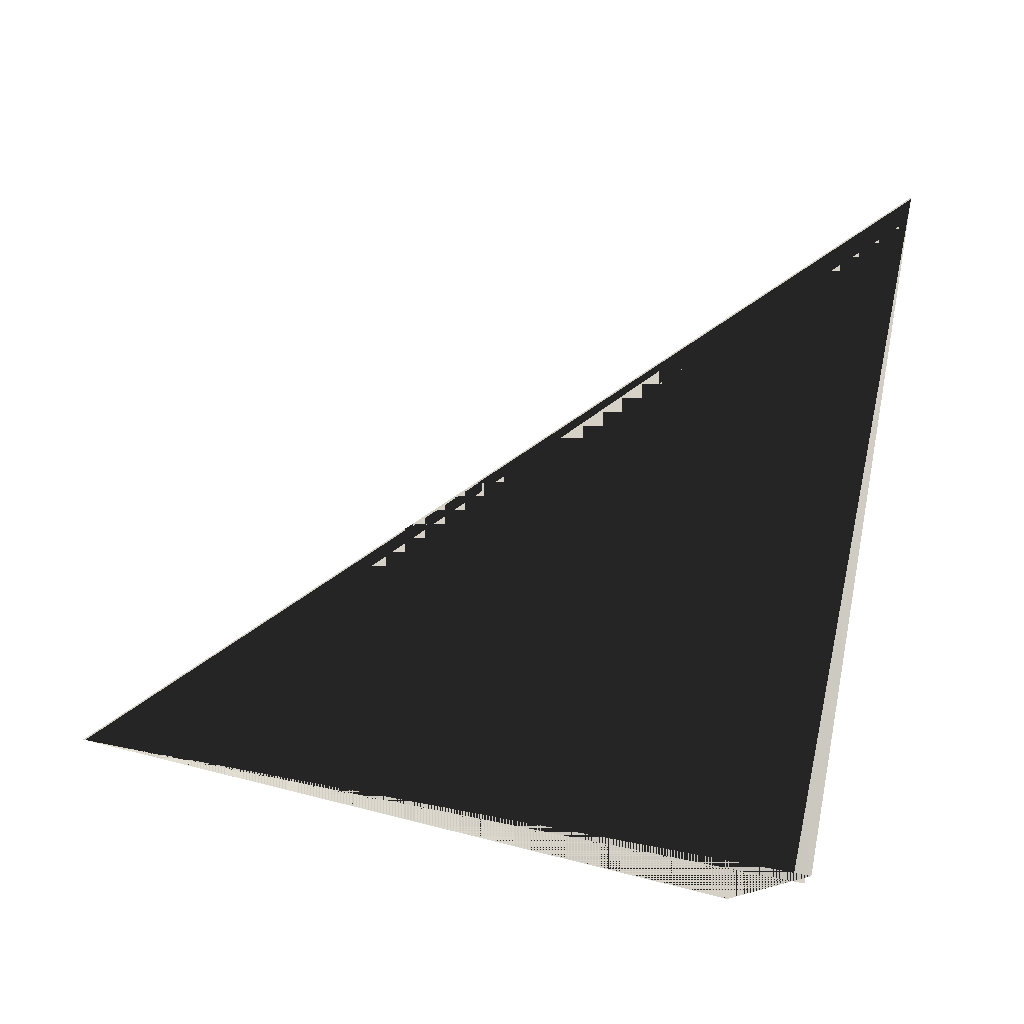
<metadata>
{"format":"obj","ext":"obj","renderer":"f3d","projection":"perspective","resolution":1024,"background":"white","views":[{"elev":79.2,"azim":101.2,"up":"+Z"}]}
</metadata>
<code>
o Icosphere_003
v 993.3 1111 313.9
v 1001 1255 418.6
v 909.3 1112 471.1
v 829.8 1042 327.8
v 872.3 1142 186.8
v 978.1 1274 242.9
v 842.3 1275 497.1
v 736.5 1143 441
v 713.6 1161 265.3
v 805.3 1305 212.9
v 884.8 1375 356.1
v 721.3 1305 370
v 1100 728.8 139.3
v 1233 808.8 241.4
v 1056 817.3 297
v 948.9 837.8 145.9
v 1060 842 -3.01
v 1236 824.1 56.05
v 1165 967.3 311.1
v 989.2 985.2 252
v 992.2 1000 66.63
v 1170 992 11.11
v 1276 971.5 162.2
v 1126 1080 168.7
v 577.9 777.7 346.4
v 711.3 857.7 448.5
v 533.9 866.2 504
v 427.3 886.7 352.9
v 538.8 890.9 204
v 714.3 873 263.1
v 643 1016 518.1
v 467.5 1034 459.1
v 470.5 1049 273.7
v 647.9 1041 218.2
v 754.5 1020 369.2
v 603.9 1129 375.8
v 634.8 782.8 245.3
v 917.1 749.6 409.4
v 692.8 966.8 510.8
v 554.2 1101 245.3
v 692.8 966.8 -20.32
v 917.1 749.6 81.12
v 1011 1047 510.8
v 786.8 1265 409.4
v 786.8 1265 81.12
v 1011 1047 -20.32
v 1150 913.1 245.3
v 1069 1231 245.3
v 642.7 488.9 63.19
v 914.7 456.9 221.3
v 698.7 666.2 319.1
v 565.1 795.5 63.19
v 698.7 666.2 -192.7
v 914.7 456.9 -94.94
v 1005 743.8 319.1
v 789.2 953 221.3
v 789.2 953 -94.94
v 1005 743.8 -192.7
v 1139 614.5 63.19
v 1061 921.1 63.19
v 922.5 729 452.2
v 815.6 829.9 650.9
v 775.5 592.2 596.3
v 761.3 571.7 350.3
v 792.6 796.7 253
v 826.2 956.3 438.8
v 588.4 734.8 672
v 554.8 575.3 486.2
v 565.4 701.7 274
v 605.5 939.4 328.7
v 619.7 959.9 574.6
v 458.5 802.5 472.8
v 785.4 505.9 361.4
v 1085 470.7 535.5
v 847 700.9 643
v 700 843.3 361.4
v 847 700.9 79.87
v 1085 470.7 187.4
v 1184 786.3 643
v 946.6 1017 535.5
v 946.6 1017 187.4
v 1184 786.3 79.87
v 1331 644 361.4
v 1246 981.4 361.4
v 556.7 575.6 -5.686
v 733.9 556 194.5
v 473.8 510.6 240.8
v 331.9 683.5 92.9
v 504.4 835.6 -44.78
v 752.8 756.9 18.03
v 618.6 651.6 416.9
v 370.2 730.4 354
v 389.1 931.3 177.5
v 649.3 976.7 131.3
v 791.1 803.8 279.2
v 566.3 911.6 377.8
v 800.1 -94.95 188.9
v 800.1 57.82 224.1
v 881.8 -94.95 222.7
v 857 57.82 247.6
v 915.7 -94.95 304.4
v 880.5 57.82 304.4
v 881.8 -94.95 386.1
v 857 57.82 361.3
v 800.1 -94.95 420
v 800.1 57.82 384.8
v 718.4 -94.95 386.1
v 743.3 57.82 361.3
v 684.6 -94.95 304.4
v 719.8 57.82 304.4
v 718.4 -94.95 222.7
v 743.3 57.82 247.6
v 800.1 148.5 239.4
v 846.1 148.5 258.5
v 865.1 148.5 304.4
v 846.1 148.5 350.4
v 800.1 148.5 369.4
v 754.2 148.5 350.4
v 735.2 148.5 304.4
v 754.2 148.5 258.5
v 803 314.6 236.2
v 852.1 314.6 256.5
v 872.4 314.6 305.6
v 852.1 314.6 354.6
v 803 314.6 375
v 754 314.6 354.6
v 733.6 314.6 305.6
v 754 314.6 256.5
v 893.4 434.6 323.3
v 921.8 429.2 334.3
v 937.3 410.5 369.7
v 921.8 402.1 408.9
v 884.3 408.9 428.9
v 794.8 388 305.6
v 865.9 434.2 378.3
v 954 635.1 368.6
v 990.9 630.1 384
v 1006 628 421.2
v 990.9 630.1 458.4
v 954 635.1 473.8
v 935.8 637.6 421.2
v 975.2 832.2 403.1
v 987.9 830.4 408.4
v 993.1 829.7 421.2
v 987.9 830.4 434
v 975.2 832.2 439.3
v 969 833 421.2
v 670.9 420.9 148.4
v 660 452.9 249.9
v 619.7 445.3 235
v 603 426.9 199.1
v 619.7 408.5 163.3
v 695.8 445 199.1
v 613 667.9 148.3
v 613 667.9 219.6
v 587.8 667.9 209.1
v 577.3 667.9 183.9
v 587.8 667.9 158.7
v 635.4 667.9 183.9
v 596.8 843 170.9
v 596.8 843 197
v 587.6 843 193.1
v 583.8 843 183.9
v 587.6 843 174.7
v 605 843 183.9
v 800.1 -157.6 111
v 936.9 -157.6 167.7
v 993.6 -157.6 304.4
v 936.9 -157.6 441.2
v 800.1 -157.6 497.9
v 663.4 -157.6 441.2
v 606.7 -157.6 304.4
v 663.4 -157.6 167.7
f 650 651 652
f 651 650 655
f 650 652 653
f 650 653 654
f 650 654 655
f 651 655 660
f 652 651 656
f 653 652 657
f 654 653 658
f 655 654 659
f 651 660 656
f 652 656 657
f 653 657 658
f 654 658 659
f 655 659 660
f 656 660 661
f 657 656 661
f 658 657 661
f 659 658 661
f 660 659 661
f 662 663 664
f 663 662 667
f 662 664 665
f 662 665 666
f 662 666 667
f 663 667 672
f 664 663 668
f 665 664 669
f 666 665 670
f 667 666 671
f 663 672 668
f 664 668 669
f 665 669 670
f 666 670 671
f 667 671 672
f 668 672 673
f 669 668 673
f 670 669 673
f 671 670 673
f 672 671 673
f 674 675 676
f 675 674 679
f 674 676 677
f 674 677 678
f 674 678 679
f 675 679 684
f 676 675 680
f 677 676 681
f 678 677 682
f 679 678 683
f 675 684 680
f 676 680 681
f 677 681 682
f 678 682 683
f 679 683 684
f 680 684 685
f 681 680 685
f 682 681 685
f 683 682 685
f 684 683 685
f 686 687 688
f 687 686 691
f 686 688 689
f 686 689 690
f 686 690 691
f 687 691 696
f 688 687 692
f 689 688 693
f 690 689 694
f 691 690 695
f 687 696 692
f 688 692 693
f 689 693 694
f 690 694 695
f 691 695 696
f 692 696 697
f 693 692 697
f 694 693 697
f 695 694 697
f 696 695 697
f 698 699 700
f 699 698 703
f 698 700 701
f 698 701 702
f 698 702 703
f 699 703 708
f 700 699 704
f 701 700 705
f 702 701 706
f 703 702 707
f 699 708 704
f 700 704 705
f 701 705 706
f 702 706 707
f 703 707 708
f 704 708 709
f 705 704 709
f 706 705 709
f 707 706 709
f 708 707 709
f 710 711 712
f 711 710 715
f 710 712 713
f 710 713 714
f 710 714 715
f 711 715 720
f 712 711 716
f 713 712 717
f 714 713 718
f 715 714 719
f 711 720 716
f 712 716 717
f 713 717 718
f 714 718 719
f 715 719 720
f 716 720 721
f 717 716 721
f 718 717 721
f 719 718 721
f 720 719 721
f 722 723 724
f 723 722 727
f 722 724 725
f 722 725 726
f 722 726 727
f 723 727 732
f 724 723 728
f 725 724 729
f 726 725 730
f 727 726 731
f 723 732 728
f 724 728 729
f 725 729 730
f 726 730 731
f 727 731 732
f 728 732 733
f 729 728 733
f 730 729 733
f 731 730 733
f 732 731 733
f 734 735 736
f 735 734 739
f 734 736 737
f 734 737 738
f 734 738 739
f 735 739 744
f 736 735 740
f 737 736 741
f 738 737 742
f 739 738 743
f 735 744 740
f 736 740 741
f 737 741 742
f 738 742 743
f 739 743 744
f 740 744 745
f 741 740 745
f 742 741 745
f 743 742 745
f 744 743 745
f 746 747 749 748
f 748 749 751 750
f 750 751 753 752
f 752 753 755 754
f 754 755 757 756
f 756 757 759 758
f 759 757 767 768
f 760 761 747 746
f 758 759 761 760
f 758 760 822 821
f 768 776 777 769
f 751 749 763 764
f 749 747 762 763
f 757 755 766 767
f 747 761 769 762
f 755 753 765 766
f 761 759 768 769
f 753 751 764 765
f 769 777 770 762
f 766 774 775 767
f 764 772 773 765
f 762 770 771 763
f 772 771 779 780
f 767 775 776 768
f 765 773 774 766
f 763 771 772 764
f 773 772 780 781
f 774 773 781 782
f 783 774 782 784
f 771 770 778 779
f 770 783 784 778
f 784 782 789 790
f 779 778 785 786
f 780 779 786 787
f 781 780 787 788
f 778 784 790 785
f 782 781 788 789
f 789 788 794 795
f 790 789 795 796
f 786 785 791 792
f 785 790 796 791
f 787 786 792 793
f 788 787 793 794
f 776 775 799 800
f 777 776 800 801
f 783 770 797 802
f 770 777 801 797
f 774 783 802 798
f 775 774 798 799
f 797 801 807 803
f 798 802 808 804
f 799 798 804 805
f 802 797 803 808
f 800 799 805 806
f 801 800 806 807
f 803 807 813 809
f 804 808 814 810
f 805 804 810 811
f 808 803 809 814
f 806 805 811 812
f 807 806 812 813
f 792 791 796 795 794 793
f 811 810 814 809 813 812
f 815 816 817 818 819 820 821 822
f 750 752 818 817
f 756 758 821 820
f 748 750 817 816
f 746 748 816 815
f 754 756 820 819
f 760 746 815 822
f 752 754 819 818

</code>
